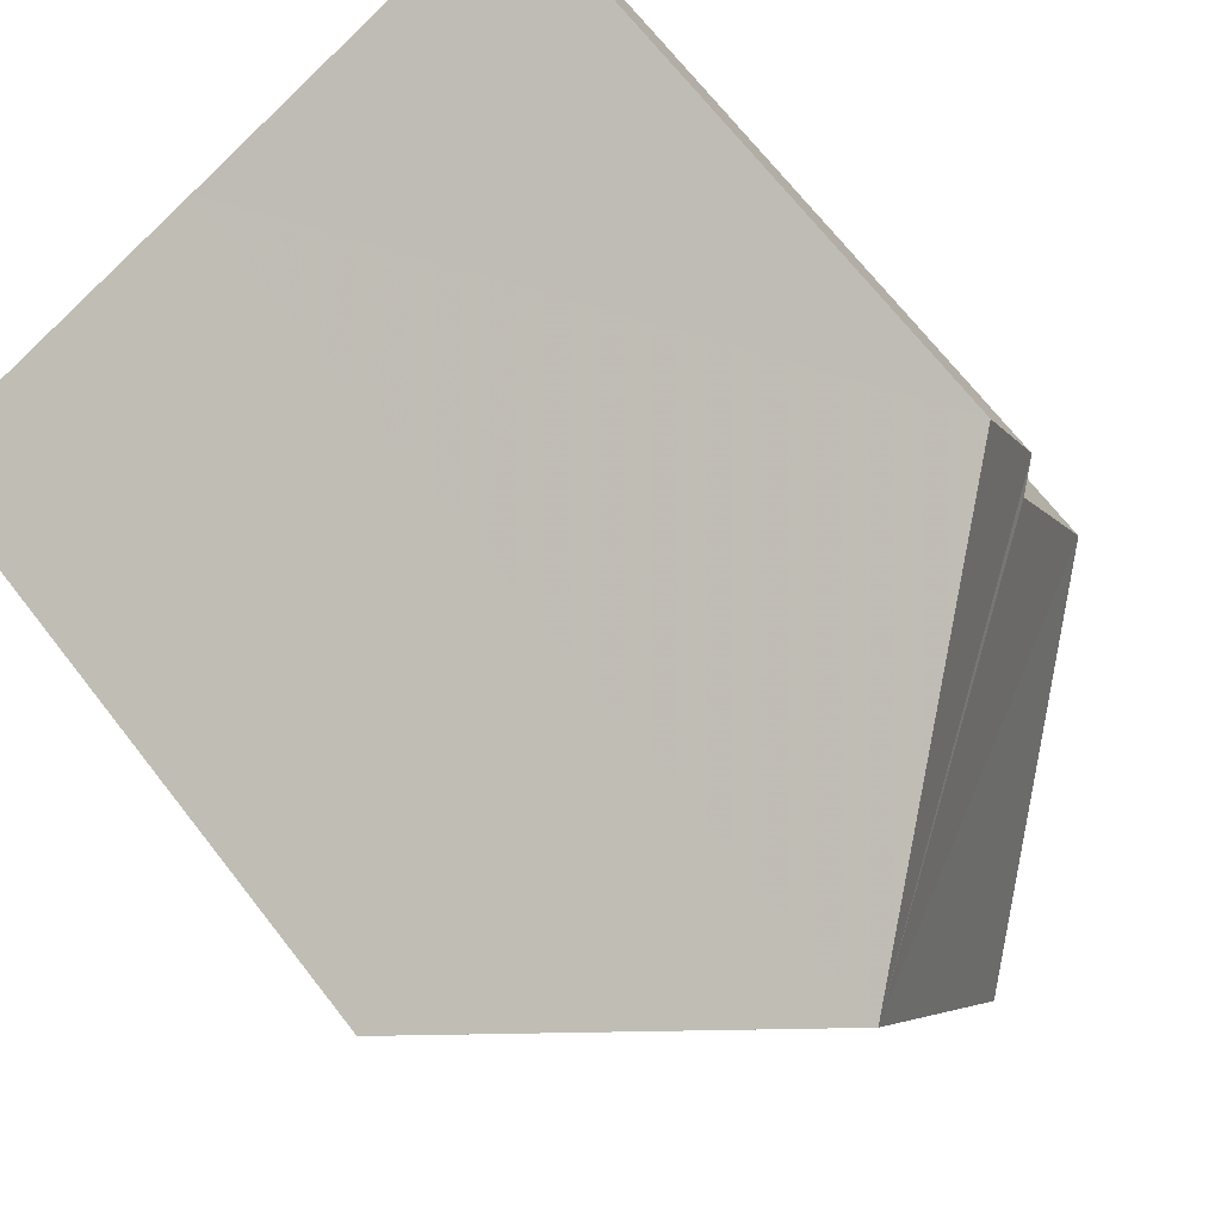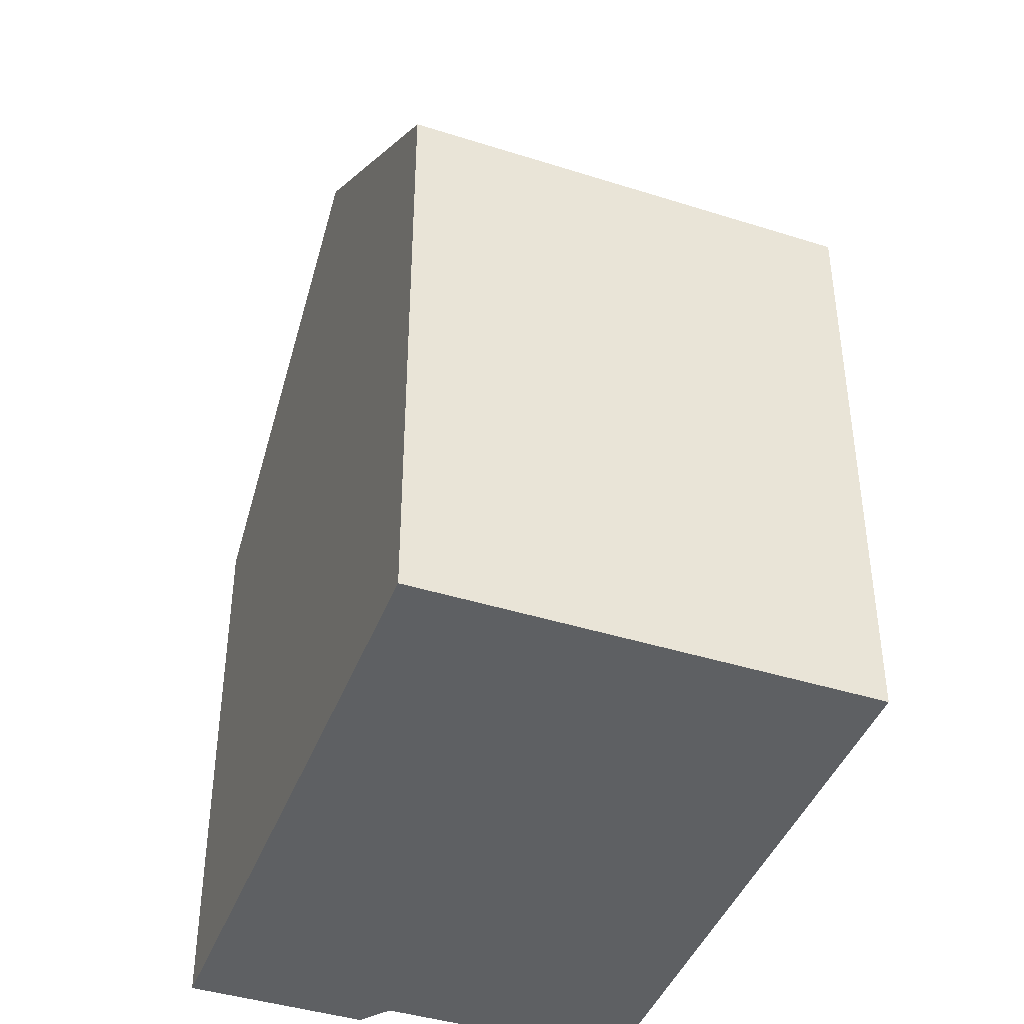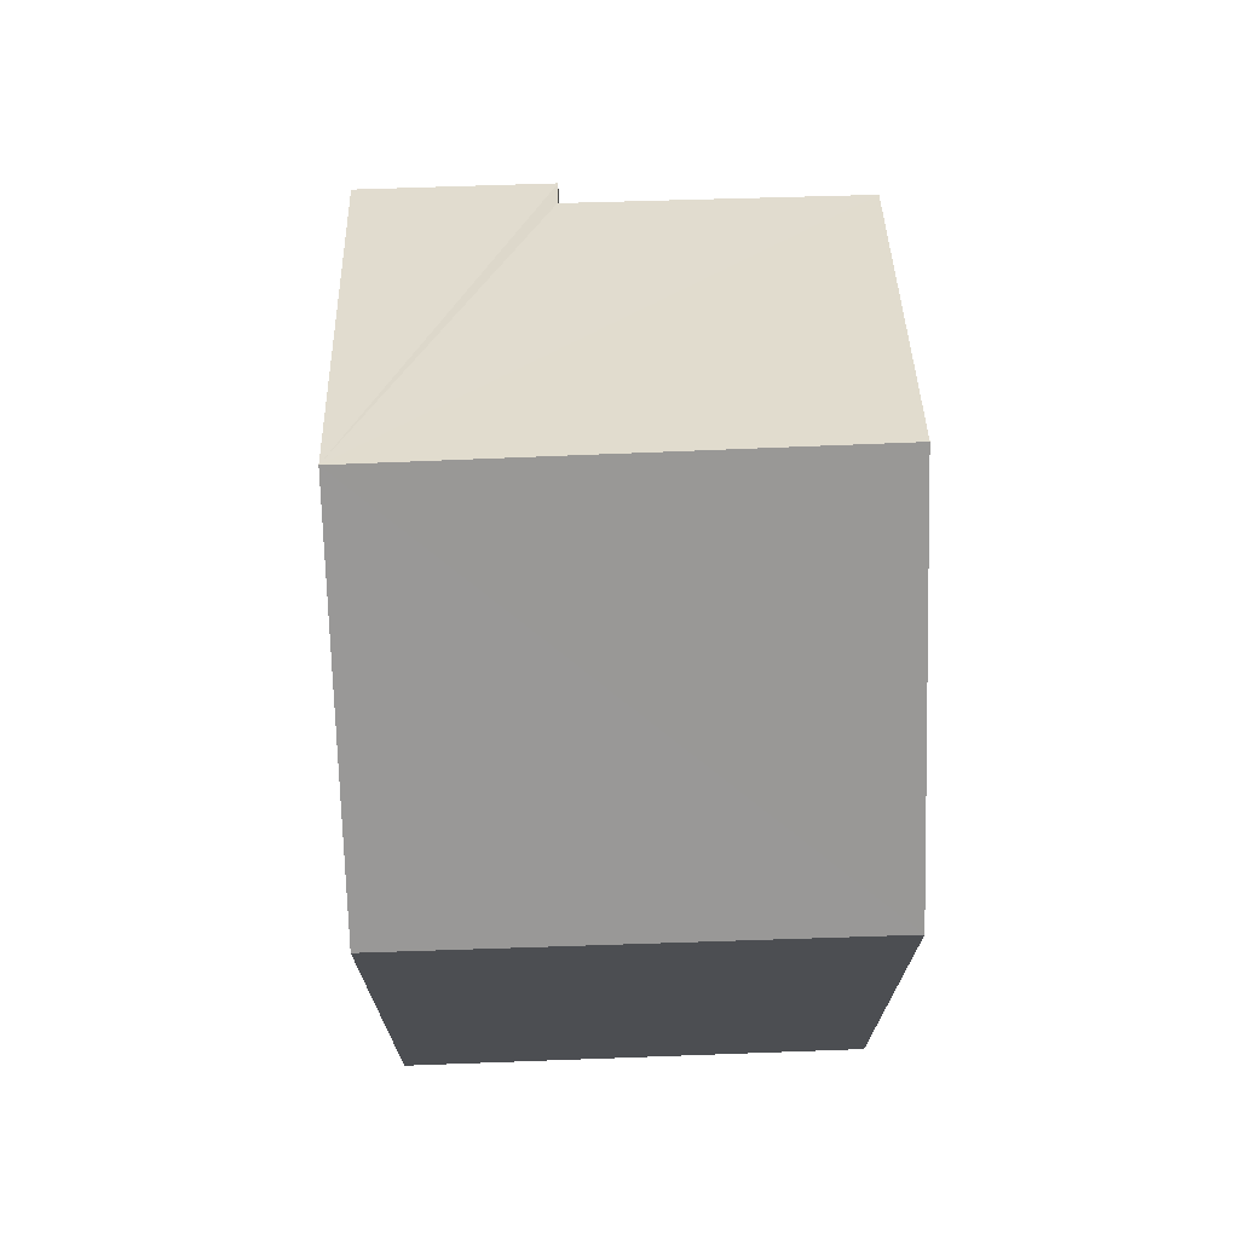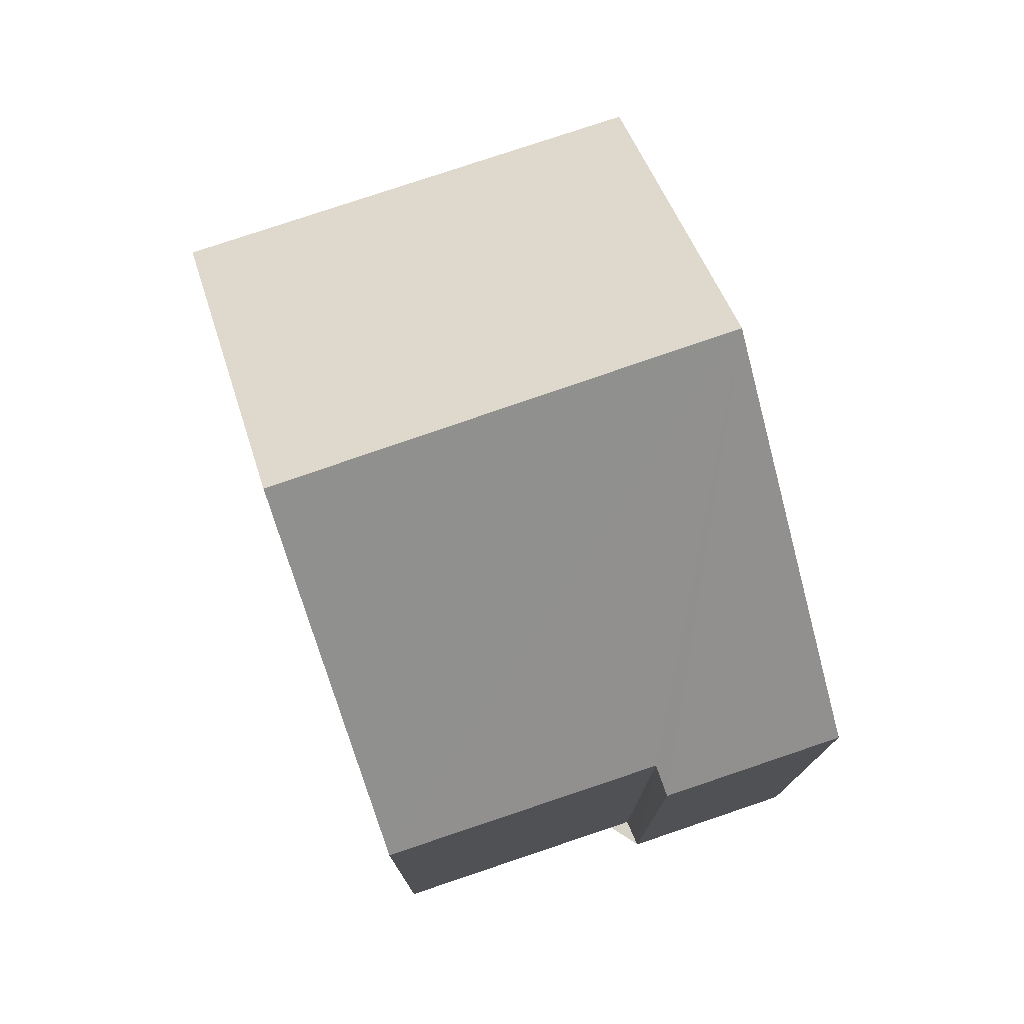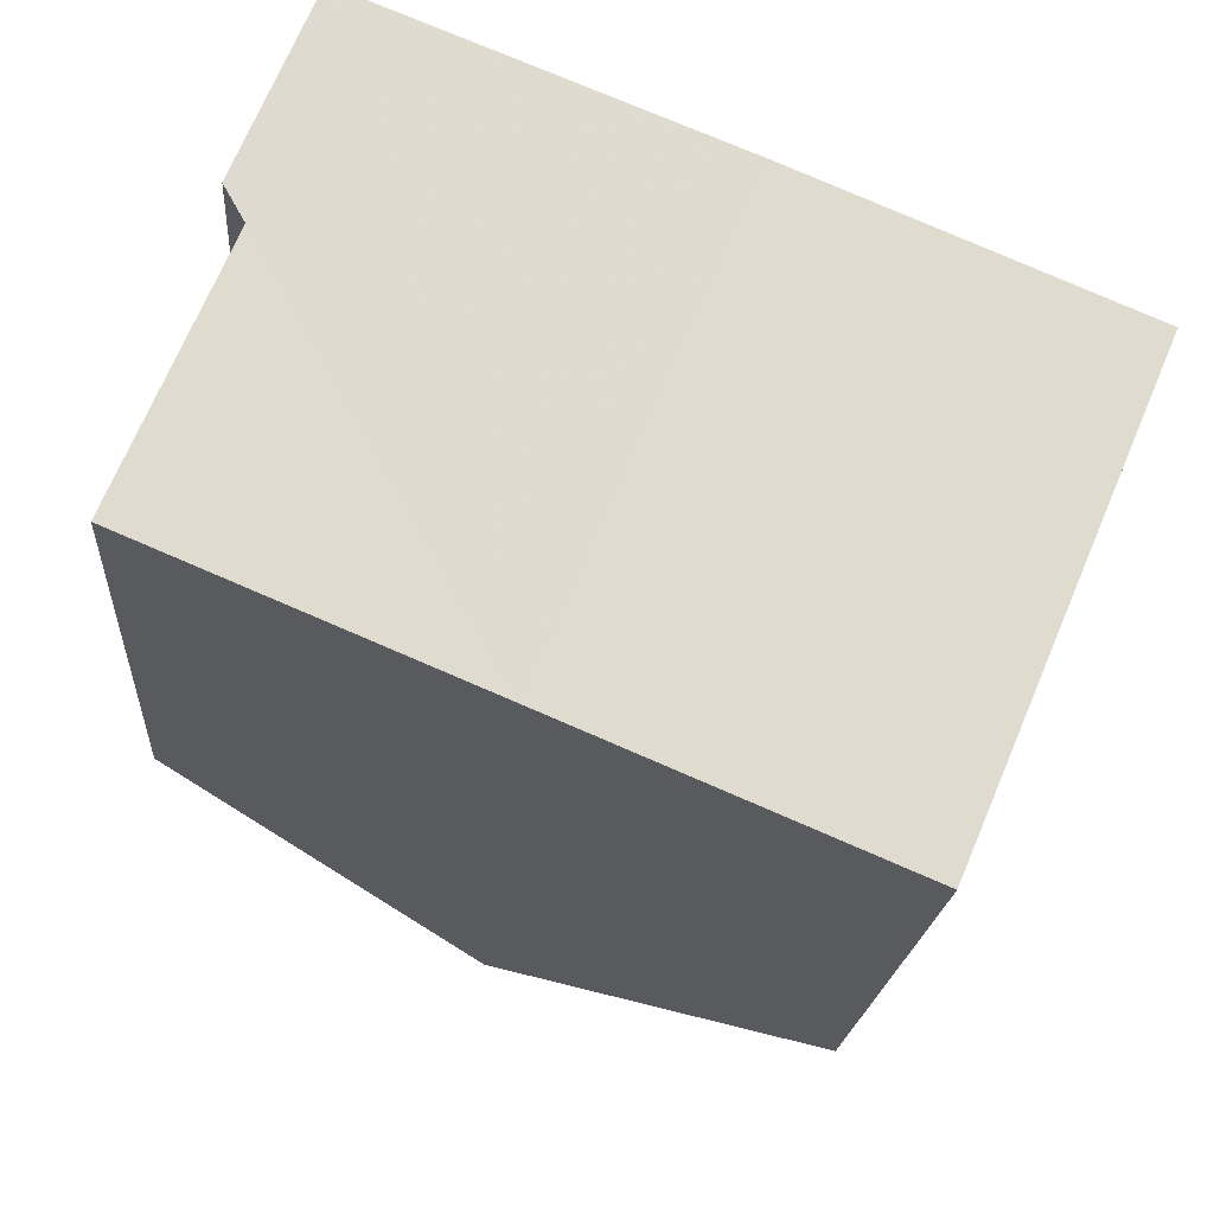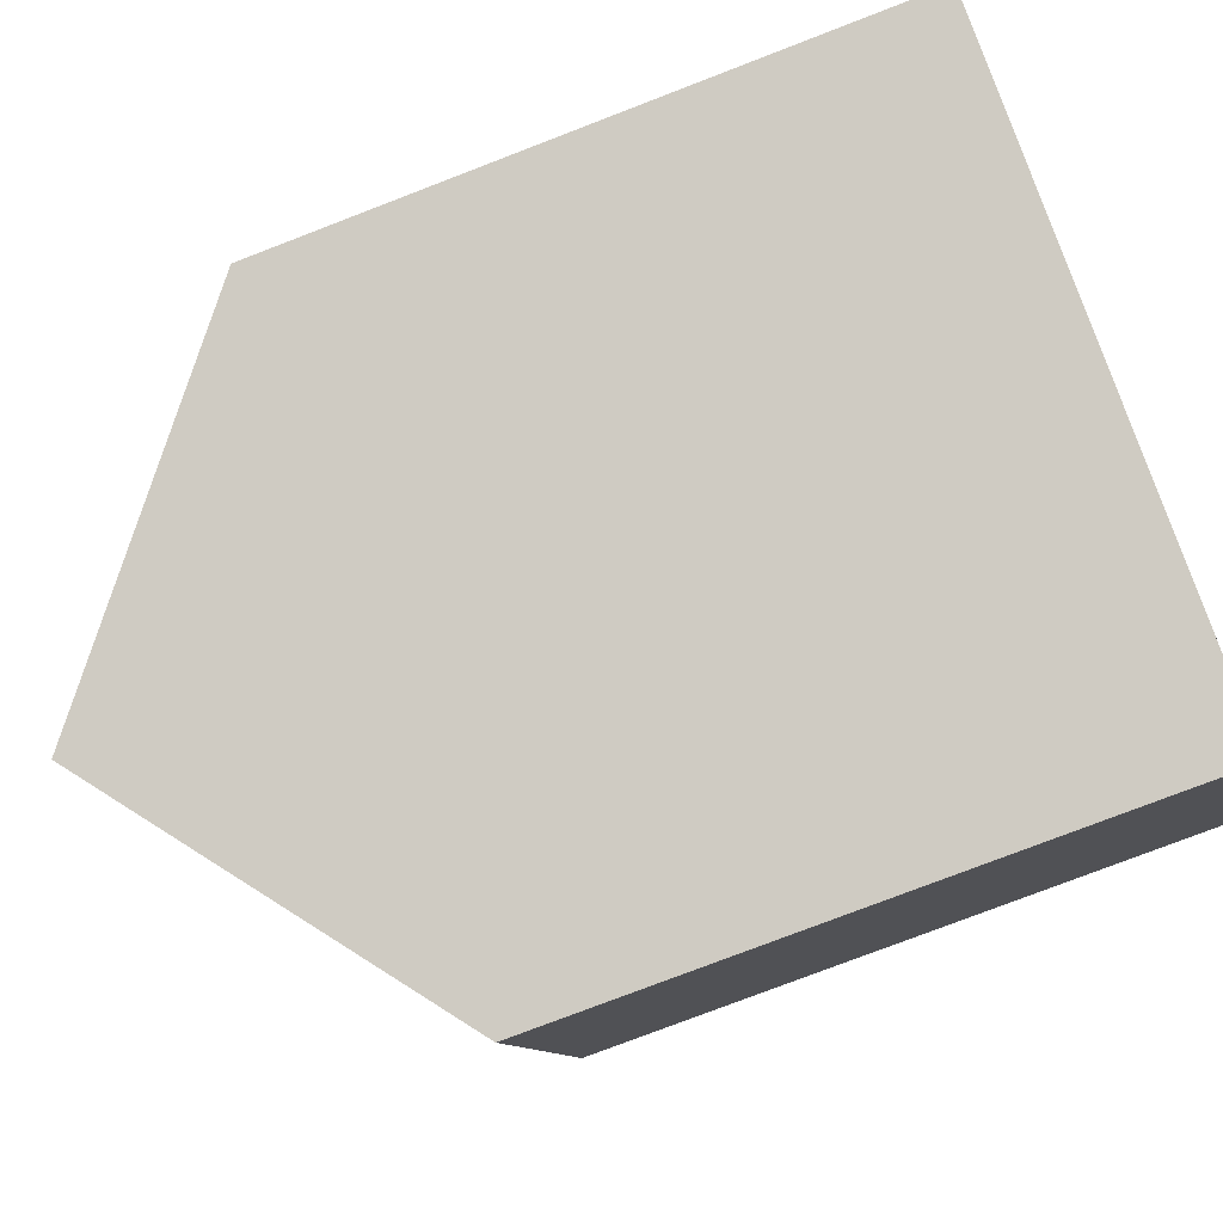
<metadata>
{"format":"obj","ext":"obj","renderer":"f3d","projection":"perspective","resolution":1024,"background":"white","views":[{"elev":70.3,"azim":-38.1,"up":"+Y"},{"elev":-42.6,"azim":-87.6,"up":"+Z"},{"elev":73.1,"azim":-69.2,"up":"+Z"},{"elev":77.6,"azim":94.1,"up":"+Z"},{"elev":-18.7,"azim":176.2,"up":"+Y"},{"elev":-78.1,"azim":111.0,"up":"+Y"}]}
</metadata>
<code>
v 8.558e+04 4.467e+05 -0.356
v 8.558e+04 4.467e+05 -0.356
v 8.557e+04 4.467e+05 -0.356
v 8.558e+04 4.467e+05 -0.356
v 8.558e+04 4.467e+05 -0.356
v 8.558e+04 4.467e+05 -0.356
v 8.558e+04 4.467e+05 -0.356
v 8.558e+04 4.467e+05 -0.356
v 8.558e+04 4.467e+05 7.416
v 8.558e+04 4.467e+05 7.427
v 8.558e+04 4.467e+05 7.727
v 8.558e+04 4.467e+05 7.712
v 8.558e+04 4.467e+05 11.14
v 8.558e+04 4.467e+05 11.18
v 8.557e+04 4.467e+05 7.768
v 8.558e+04 4.467e+05 7.721
f 1 2 3 4 5 6 7 8
f 9 6 5 10
f 11 7 6 9
f 12 8 7 11
f 13 1 8 12
f 10 5 4 14
f 15 3 2 16
f 14 4 3 15
f 16 2 1 13
f 14 13 12 11 9 10
f 16 13 14 15

</code>
